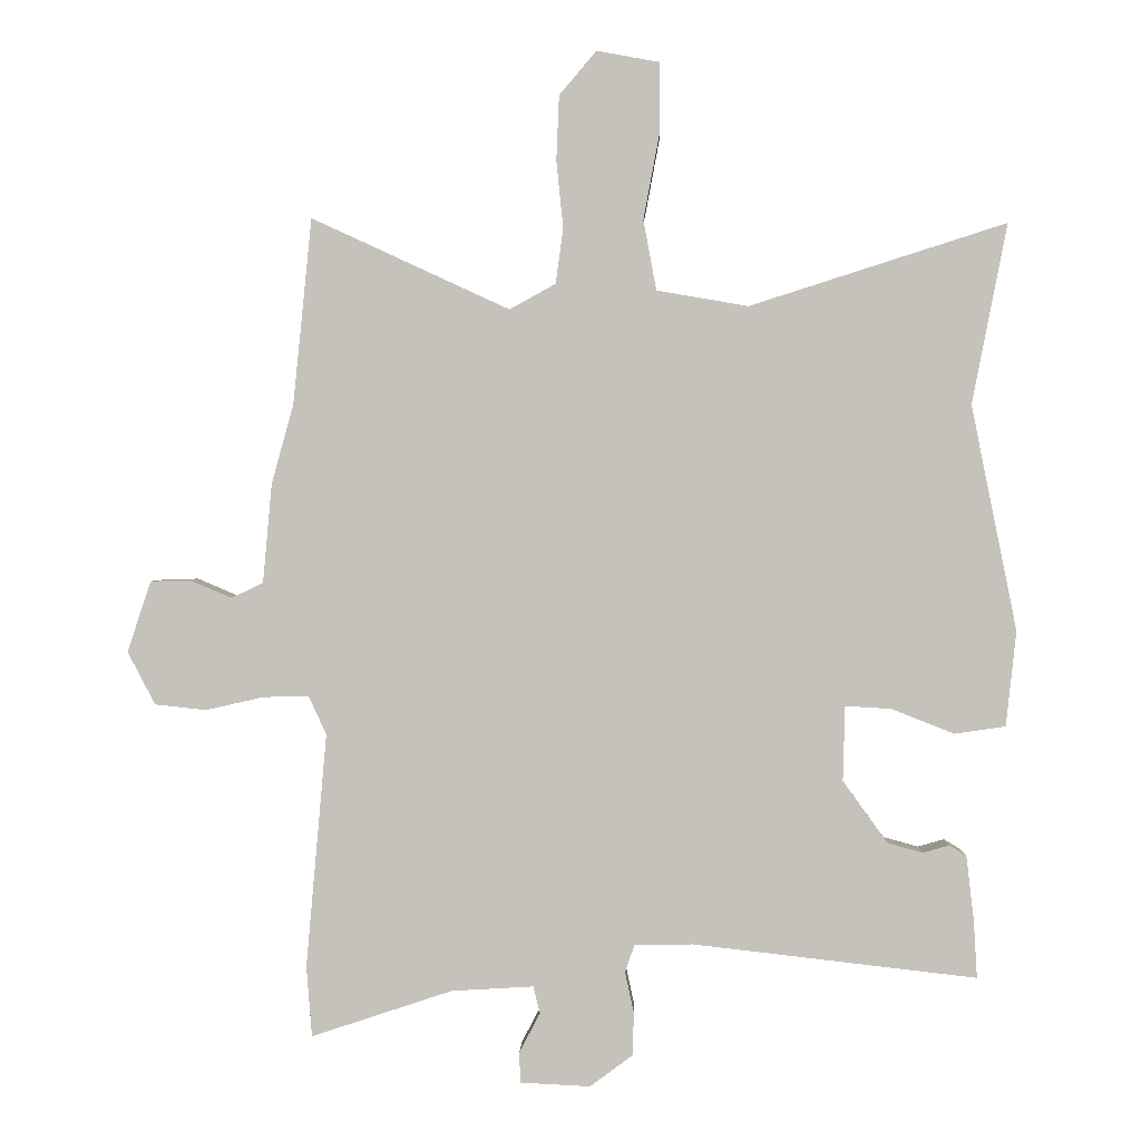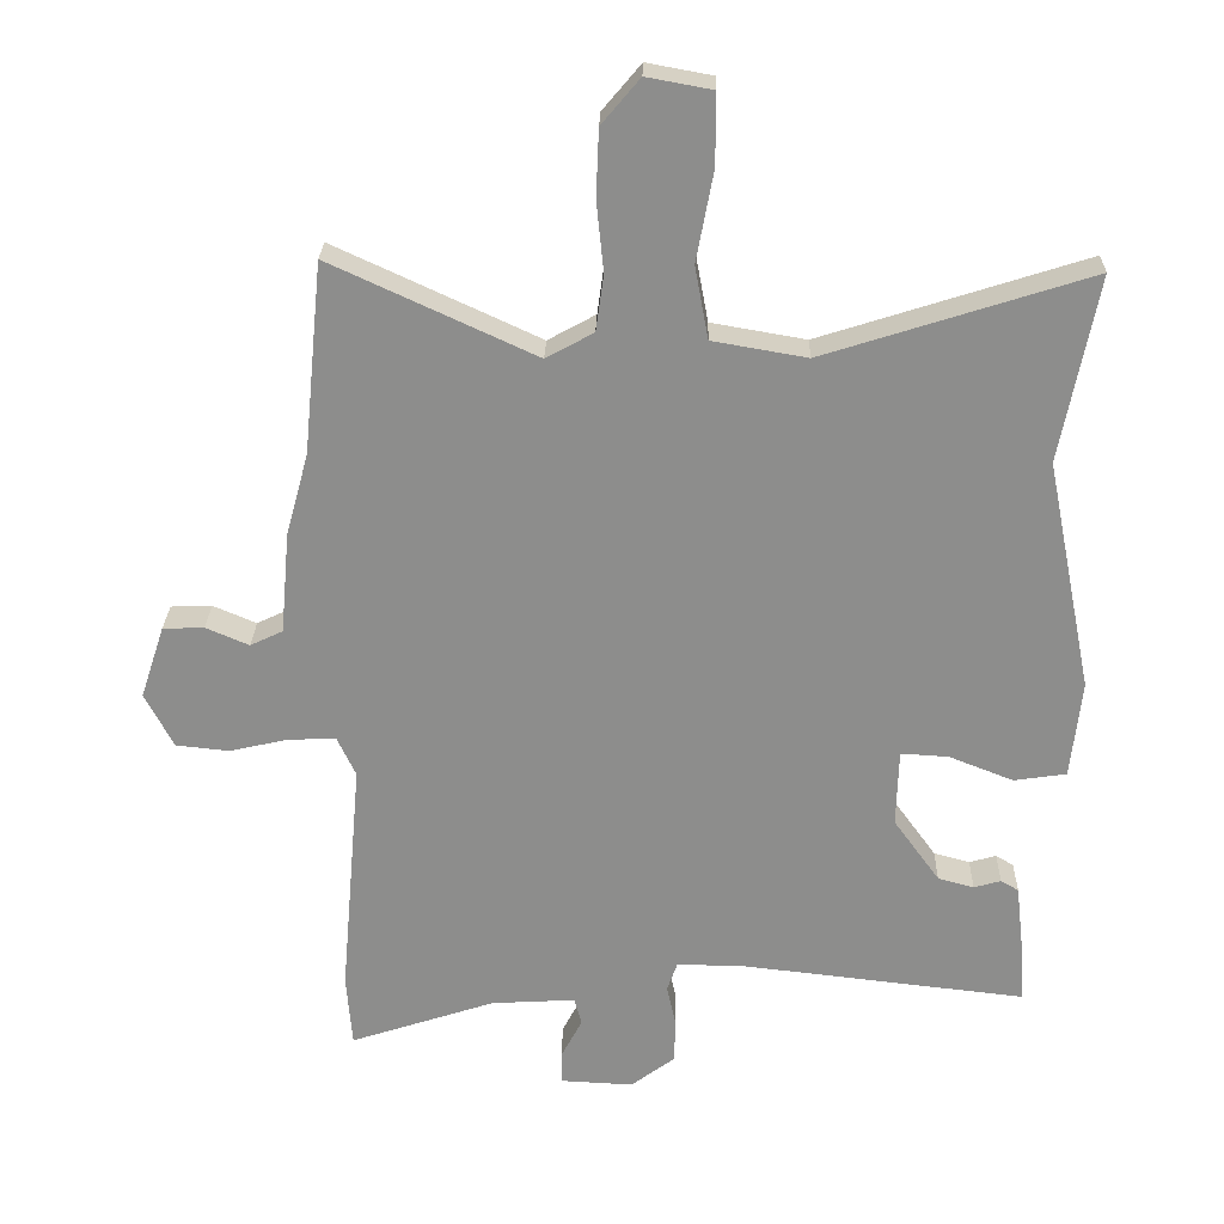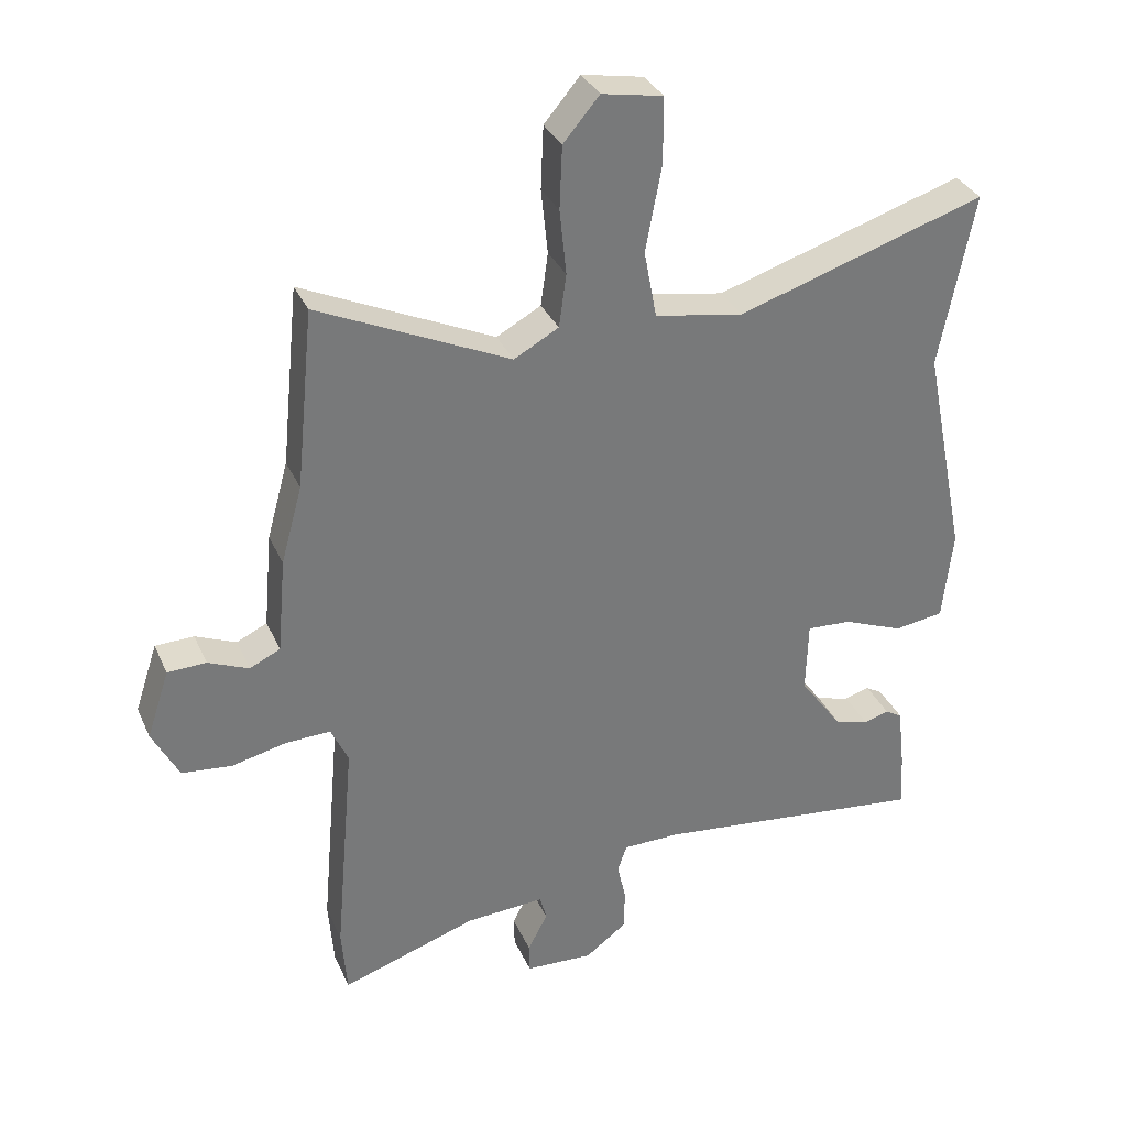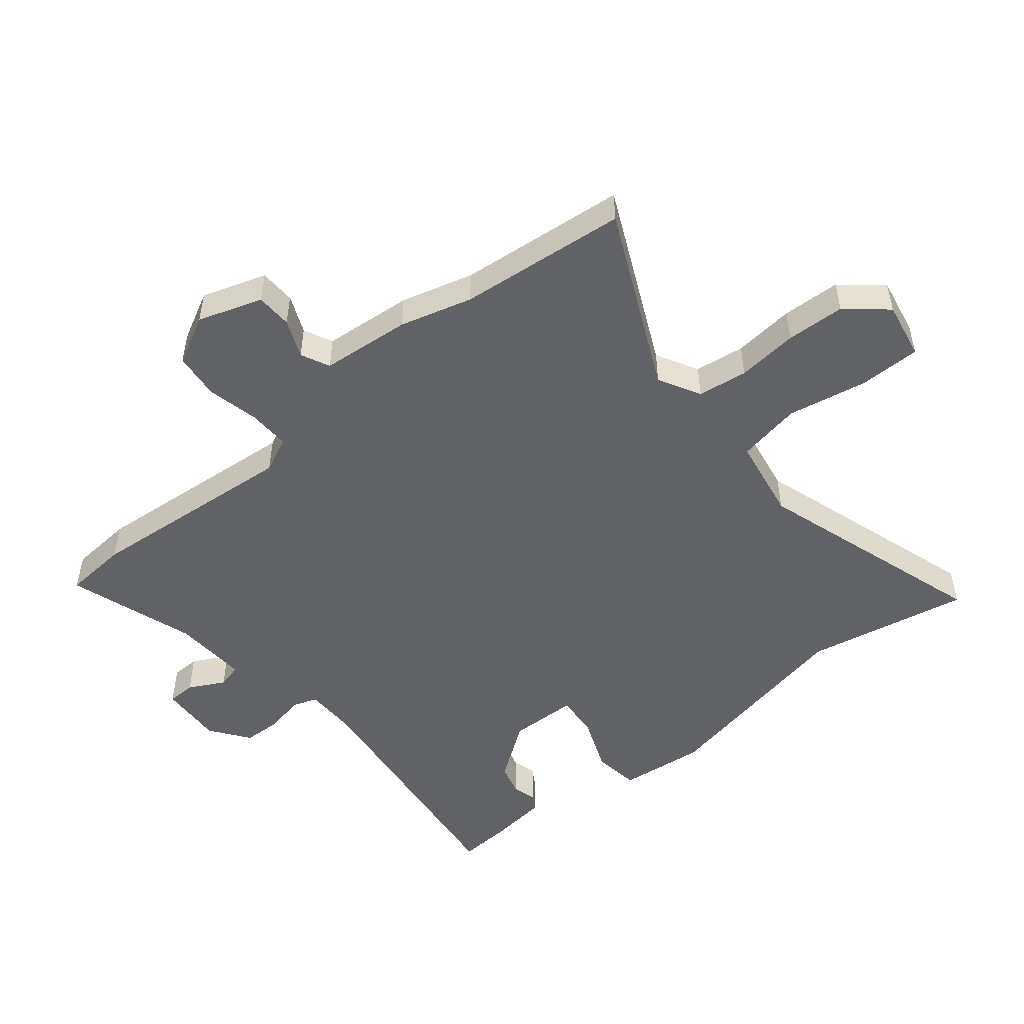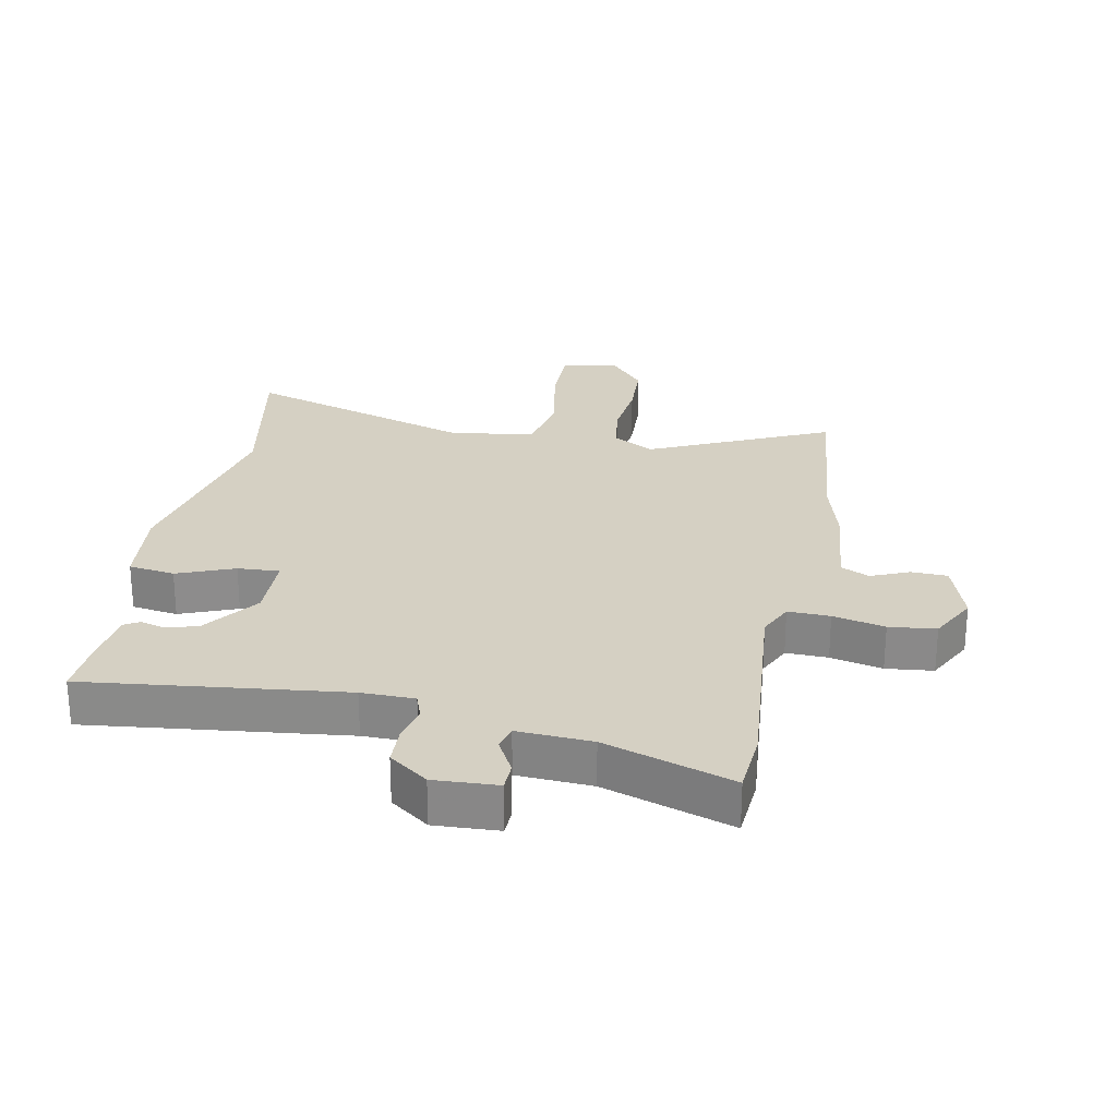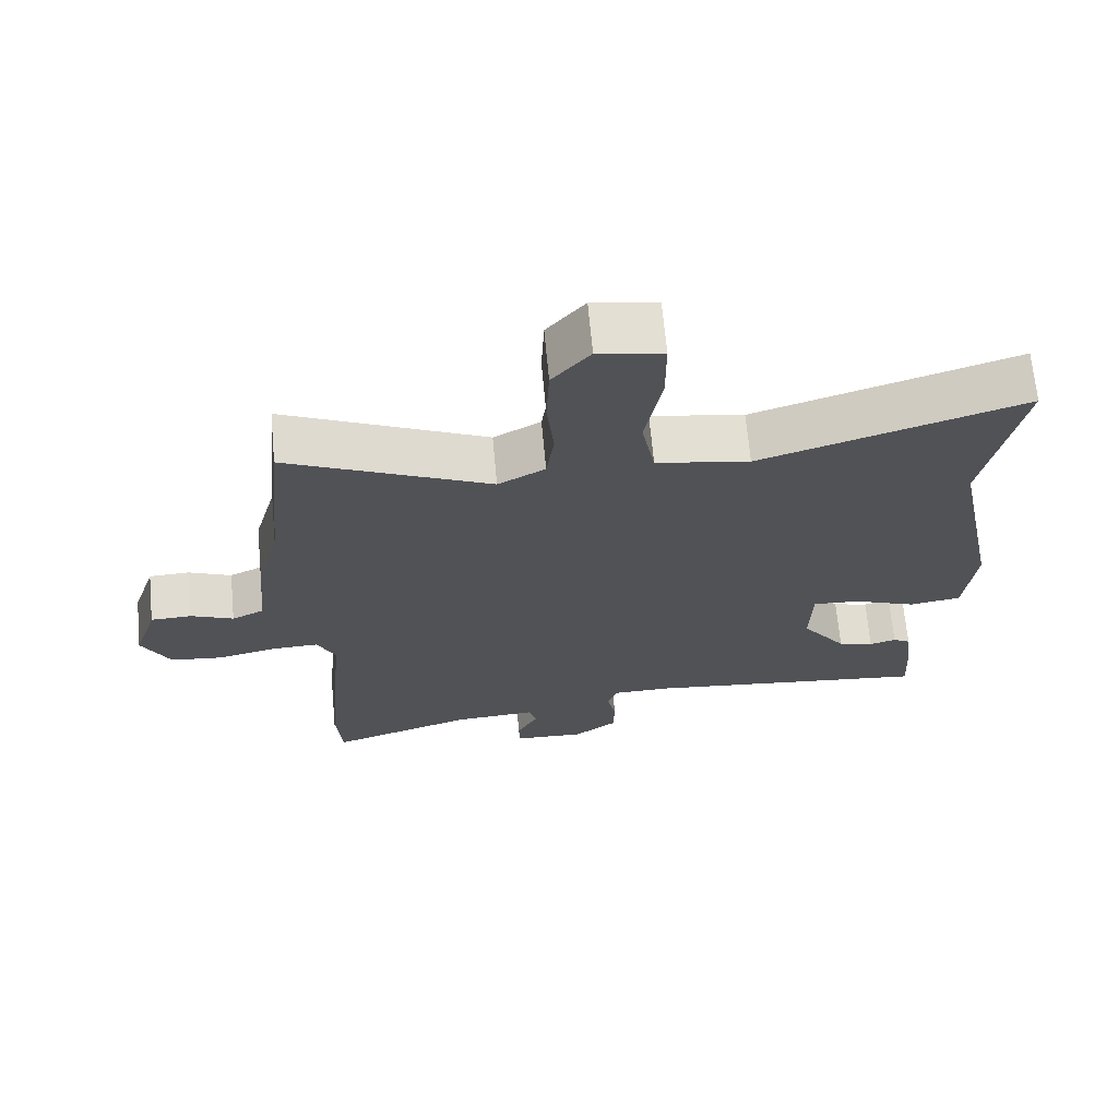
<metadata>
{"format":"obj","ext":"obj","renderer":"f3d","projection":"perspective","resolution":1024,"background":"white","views":[{"elev":1.4,"azim":1.7,"up":"+Z"},{"elev":25.4,"azim":1.4,"up":"+Z"},{"elev":33.2,"azim":-21.4,"up":"+Z"},{"elev":-50.7,"azim":-50.8,"up":"+Y"},{"elev":26.0,"azim":-169.0,"up":"+Y"},{"elev":68.2,"azim":-5.3,"up":"+Z"}]}
</metadata>
<code>
v -0.517 0.07 0.328
v -0.49 0.07 0.598
v -0.202 0.07 0.465
v -0.135 0.07 0.502
v -0.124 0.07 0.582
v -0.134 0.07 0.68
v -0.13 0.07 0.774
v -0.076 0.07 0.838
v 0.016 0.07 0.821
v 0.016 0.07 0.722
v -0.008 0.07 0.594
v 0.011 0.07 0.492
v 0.144 0.07 0.469
v 0.517 0.07 0.588
v 0.466 0.07 0.326
v 0.532 0.07 -0.001
v 0.517 0.07 -0.139
v 0.443 0.07 -0.15
v 0.352 0.07 -0.114
v 0.285 0.07 -0.11
v 0.282 0.07 -0.219
v 0.347 0.07 -0.309
v 0.398 0.07 -0.323
v 0.436 0.07 -0.312
v 0.461 0.07 -0.327
v 0.472 0.07 -0.421
v 0.477 0.07 -0.505
v 0.065 0.07 -0.458
v -0.02 0.07 -0.459
v -0.034 0.07 -0.499
v -0.021 0.07 -0.559
v -0.023 0.07 -0.621
v -0.085 0.07 -0.667
v -0.187 0.07 -0.662
v -0.188 0.07 -0.617
v -0.158 0.07 -0.56
v -0.168 0.07 -0.521
v -0.287 0.07 -0.528
v -0.492 0.07 -0.596
v -0.5 0.07 -0.494
v -0.47 0.07 -0.153
v -0.496 0.07 -0.097
v -0.563 0.07 -0.099
v -0.646 0.07 -0.118
v -0.721 0.07 -0.11
v -0.761 0.07 -0.033
v -0.727 0.07 0.07
v -0.669 0.07 0.072
v -0.608 0.07 0.046
v -0.562 0.07 0.068
v -0.549 0.07 0.212
v -0.517 0 0.328
v -0.49 0 0.598
v -0.202 0 0.465
v -0.135 0 0.502
v -0.124 0 0.582
v -0.134 0 0.68
v -0.13 0 0.774
v -0.076 0 0.838
v 0.016 0 0.821
v 0.016 0 0.722
v -0.008 0 0.594
v 0.011 0 0.492
v 0.144 0 0.469
v 0.517 0 0.588
v 0.466 0 0.326
v 0.532 0 -0.001
v 0.517 0 -0.139
v 0.443 0 -0.15
v 0.352 0 -0.114
v 0.285 0 -0.11
v 0.282 0 -0.219
v 0.347 0 -0.309
v 0.398 0 -0.323
v 0.436 0 -0.312
v 0.461 0 -0.327
v 0.472 0 -0.421
v 0.477 0 -0.505
v 0.065 0 -0.458
v -0.02 0 -0.459
v -0.034 0 -0.499
v -0.021 0 -0.559
v -0.023 0 -0.621
v -0.085 0 -0.667
v -0.187 0 -0.662
v -0.188 0 -0.617
v -0.158 0 -0.56
v -0.168 0 -0.521
v -0.287 0 -0.528
v -0.492 0 -0.596
v -0.5 0 -0.494
v -0.47 0 -0.153
v -0.496 0 -0.097
v -0.563 0 -0.099
v -0.646 0 -0.118
v -0.721 0 -0.11
v -0.761 0 -0.033
v -0.727 0 0.07
v -0.669 0 0.072
v -0.608 0 0.046
v -0.562 0 0.068
v -0.549 0 0.212
f 50 51 1
f 47 48 49
f 46 47 49
f 45 46 49
f 44 45 49
f 43 44 49
f 42 43 49 50
f 41 42 50 1
f 38 39 40 41
f 1 2 3
f 41 1 3
f 38 41 3
f 37 38 3
f 34 35 36
f 33 34 36
f 32 33 36
f 31 32 36
f 30 31 36
f 37 3 4
f 36 37 4
f 30 36 4
f 29 30 4
f 26 27 28
f 25 26 28
f 24 25 28
f 23 24 28
f 22 23 28 29
f 21 22 29
f 29 4 5
f 21 29 5
f 20 21 5
f 17 18 19
f 16 17 19
f 15 16 19
f 15 19 20
f 14 15 20
f 13 14 20
f 12 13 20
f 9 10 11
f 8 9 11
f 7 8 11
f 6 7 11
f 5 6 11
f 5 11 12
f 5 12 20
f 52 102 101
f 100 99 98
f 100 98 97
f 100 97 96
f 100 96 95
f 100 95 94
f 101 100 94 93
f 52 101 93 92
f 92 91 90 89
f 54 53 52
f 54 52 92
f 54 92 89
f 54 89 88
f 87 86 85
f 87 85 84
f 87 84 83
f 87 83 82
f 87 82 81
f 55 54 88
f 55 88 87
f 55 87 81
f 55 81 80
f 79 78 77
f 79 77 76
f 79 76 75
f 79 75 74
f 80 79 74 73
f 80 73 72
f 56 55 80
f 56 80 72
f 56 72 71
f 70 69 68
f 70 68 67
f 70 67 66
f 71 70 66
f 71 66 65
f 71 65 64
f 71 64 63
f 62 61 60
f 62 60 59
f 62 59 58
f 62 58 57
f 62 57 56
f 63 62 56
f 71 63 56
f 1 52 53 2
f 2 53 54 3
f 3 54 55 4
f 4 55 56 5
f 5 56 57 6
f 6 57 58 7
f 7 58 59 8
f 8 59 60 9
f 9 60 61 10
f 10 61 62 11
f 11 62 63 12
f 12 63 64 13
f 13 64 65 14
f 14 65 66 15
f 15 66 67 16
f 16 67 68 17
f 17 68 69 18
f 18 69 70 19
f 19 70 71 20
f 20 71 72 21
f 21 72 73 22
f 22 73 74 23
f 23 74 75 24
f 24 75 76 25
f 25 76 77 26
f 26 77 78 27
f 27 78 79 28
f 28 79 80 29
f 29 80 81 30
f 30 81 82 31
f 31 82 83 32
f 32 83 84 33
f 33 84 85 34
f 34 85 86 35
f 35 86 87 36
f 36 87 88 37
f 37 88 89 38
f 38 89 90 39
f 39 90 91 40
f 40 91 92 41
f 41 92 93 42
f 42 93 94 43
f 43 94 95 44
f 44 95 96 45
f 45 96 97 46
f 46 97 98 47
f 47 98 99 48
f 48 99 100 49
f 49 100 101 50
f 50 101 102 51
f 51 102 52 1

</code>
